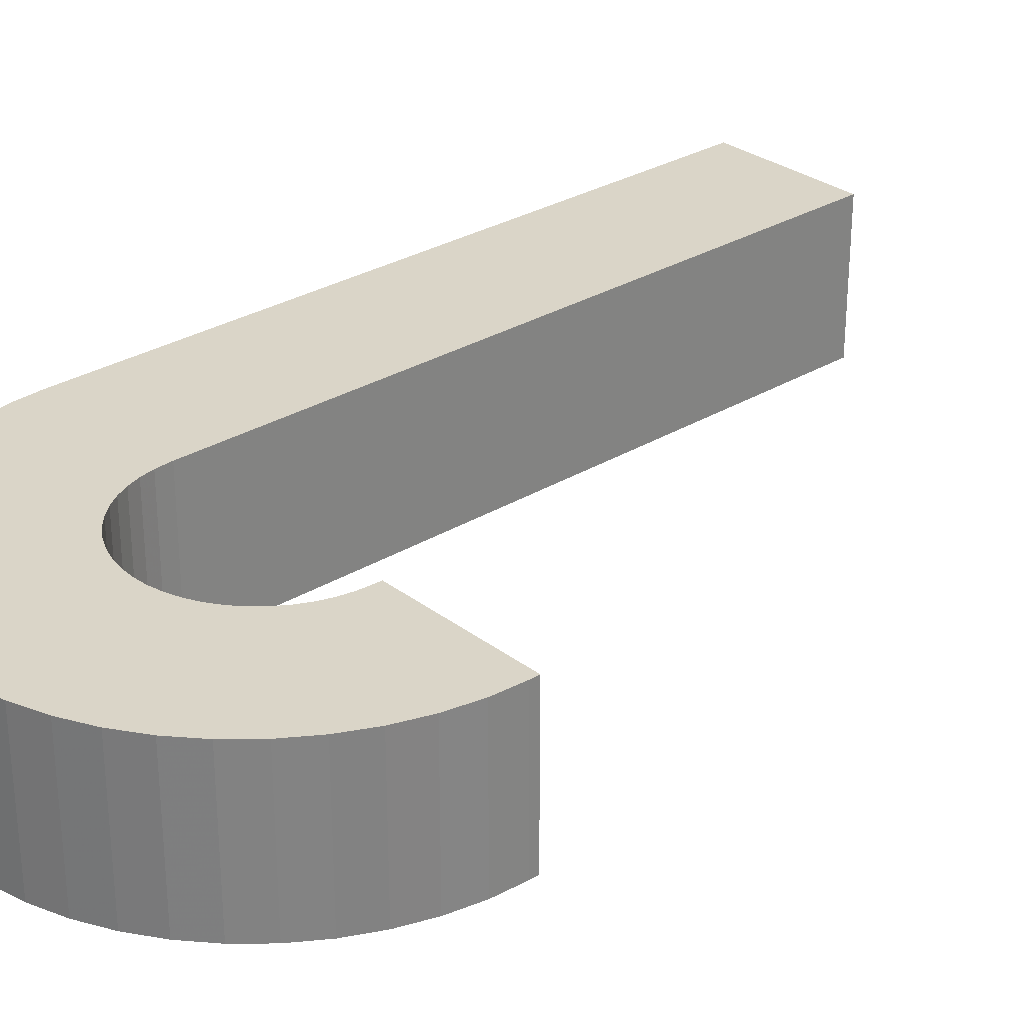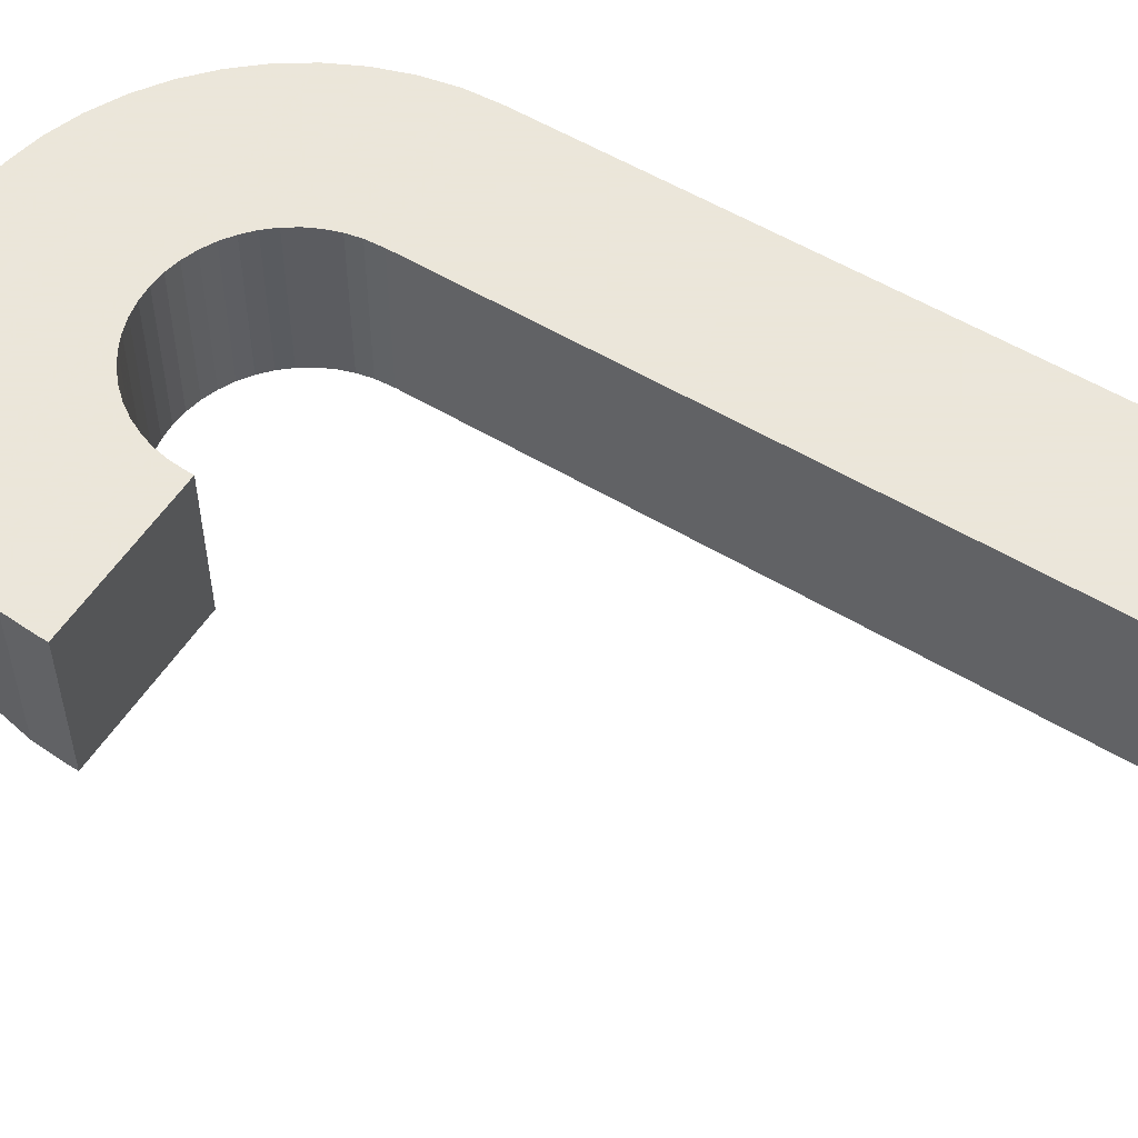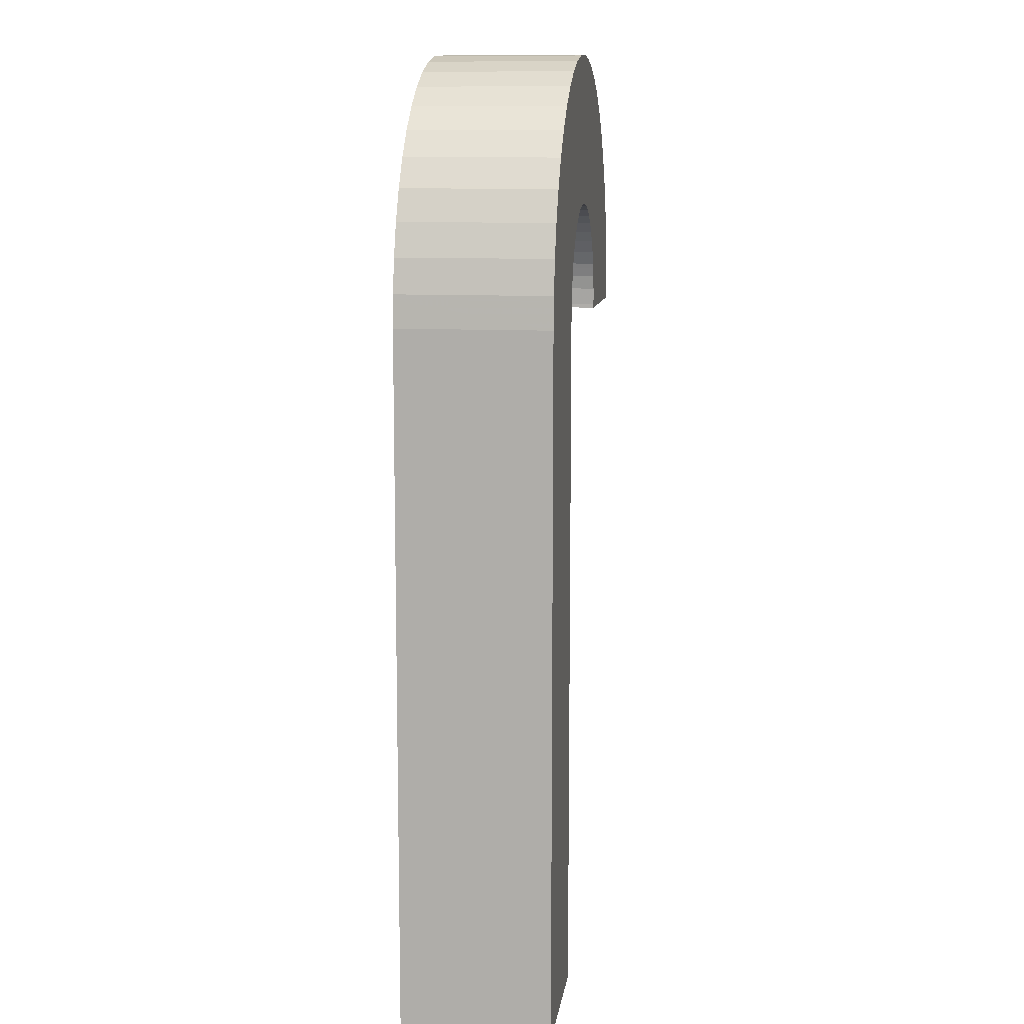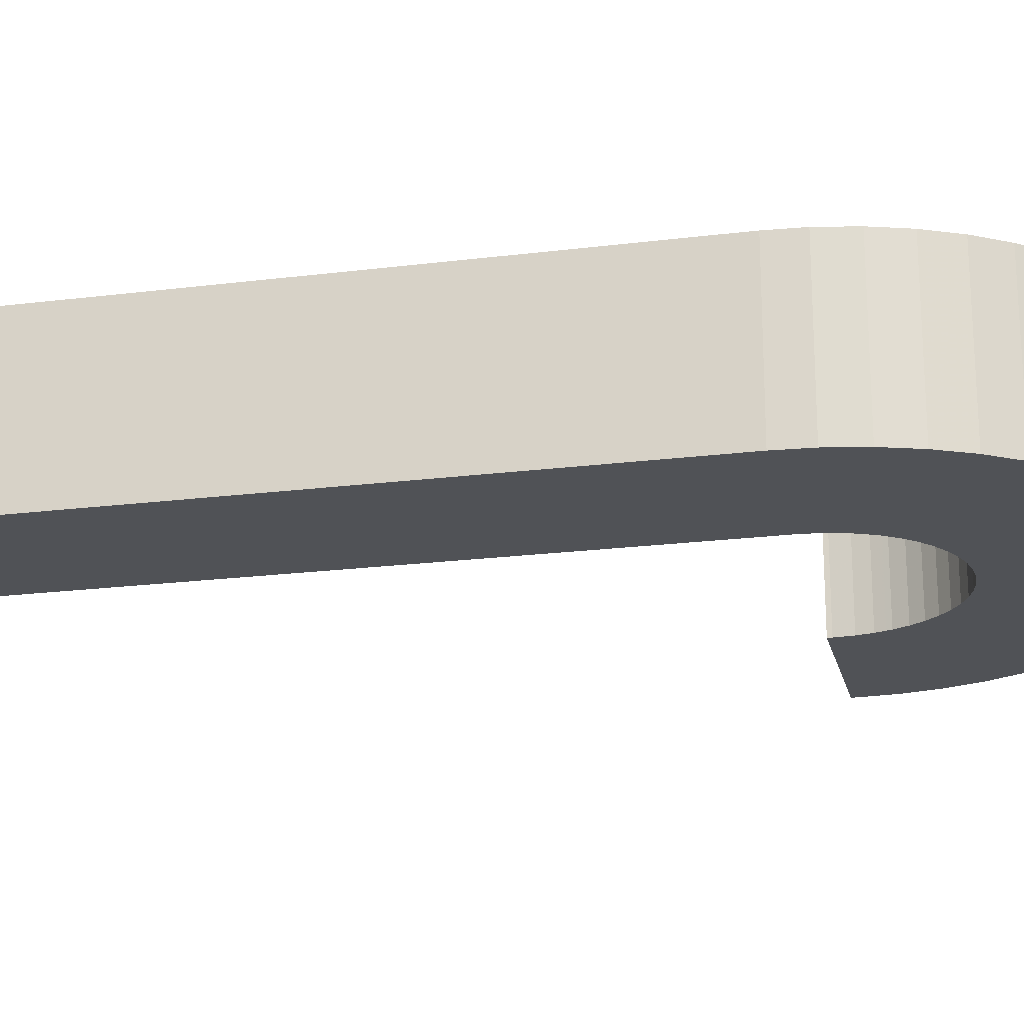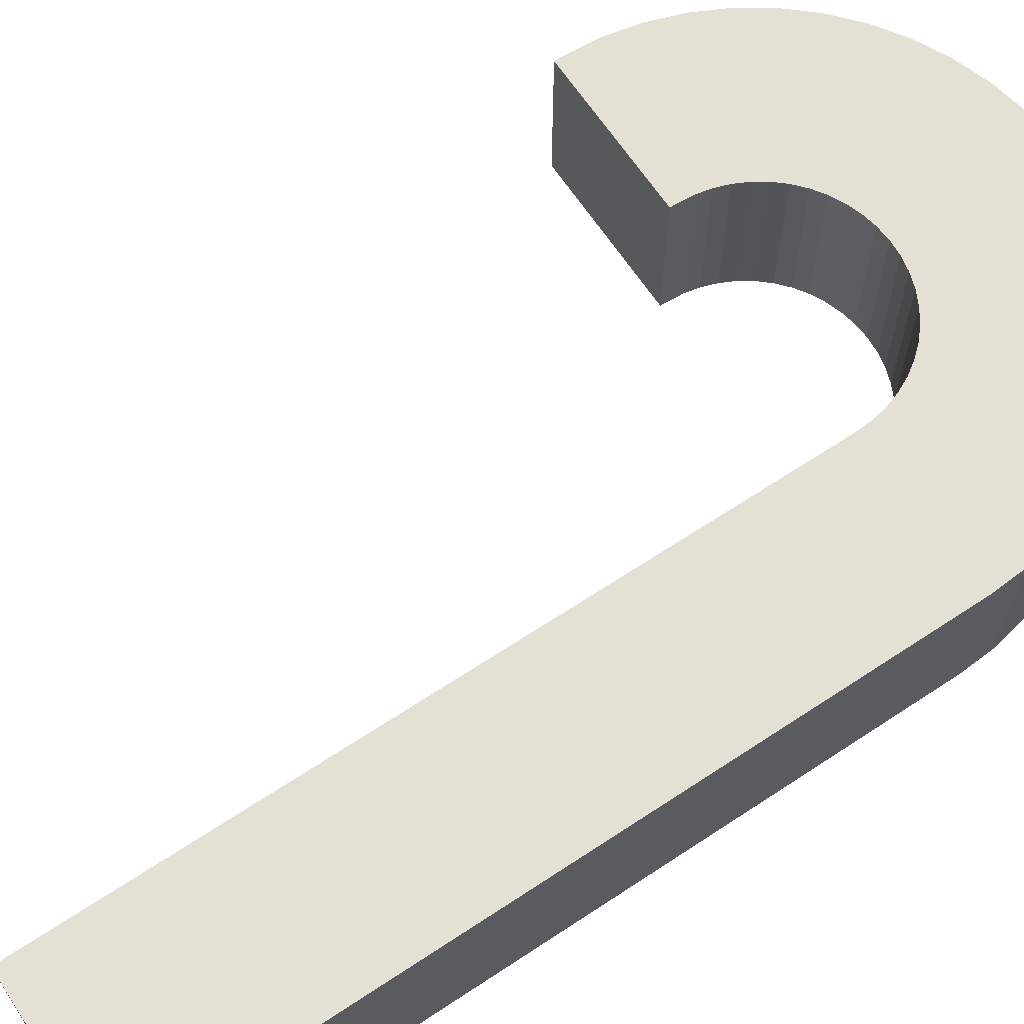
<metadata>
{"format":"obj","ext":"obj","renderer":"f3d","projection":"perspective","resolution":1024,"background":"white","views":[{"elev":29.4,"azim":-131.9,"up":"+Z"},{"elev":55.0,"azim":-57.6,"up":"+Z"},{"elev":10.6,"azim":98.0,"up":"+Y"},{"elev":-20.9,"azim":102.8,"up":"+Z"},{"elev":65.8,"azim":56.4,"up":"+Z"}]}
</metadata>
<code>
v 0.6153 0.7124 0.4214
v 0.6153 0.7247 0.4214
v 0.6153 0.7136 0.5786
v 0.6153 0.7247 0.5786
v 0.7726 0.1664 0.4214
v 0.7726 0 0.4214
v 0.7726 0.1676 0.5786
v 0.7726 0 0.5786
v 0.7634 0.7979 0.4214
v 0.7704 0.7629 0.4214
v 0.7634 0.7979 0.5786
v 0.7704 0.7629 0.5786
v 0.6153 0 0.4214
v 0.6153 0 0.5786
v 0.5814 0.8087 0.4214
v 0.5709 0.8179 0.4214
v 0.5814 0.8087 0.5786
v 0.5701 0.8186 0.5786
v 0.5701 0.8186 0.4214
v 0.7707 0.7583 0.5786
v 0.6141 0.7423 0.5786
v 0.6112 0.7571 0.5786
v 0.6063 0.7713 0.5786
v 0.5997 0.7848 0.5786
v 0.5913 0.7974 0.5786
v 0.752 0.8316 0.5786
v 0.5698 0.8188 0.5786
v 0.7345 0.8662 0.5786
v 0.7362 0.8636 0.5786
v 0.6153 0.4771 0.5786
v 0.6153 0.5954 0.5786
v 0.7726 0.5224 0.5786
v 0.7726 0.6406 0.5786
v 0.6063 0.7713 0.4214
v 0.6112 0.7571 0.4214
v 0.6153 0.2406 0.5786
v 0.6153 0.3589 0.5786
v 0.7726 0.2858 0.5786
v 0.7726 0.4041 0.5786
v 0.3847 0.7203 0.5786
v 0.2274 0.7203 0.5786
v 0.3847 0.7247 0.5786
v 0.3859 0.7423 0.5786
v 0.3888 0.7571 0.5786
v 0.3925 0.7678 0.5786
v 0.2554 0.8466 0.5786
v 0.2638 0.8636 0.5786
v 0.644 0.9584 0.5786
v 0.2836 0.8933 0.5786
v 0.3071 0.9201 0.5786
v 0.334 0.9436 0.5786
v 0.3636 0.9635 0.5786
v 0.6364 0.9635 0.5786
v 0.6044 0.9792 0.5786
v 0.3956 0.9792 0.5786
v 0.5706 0.9907 0.5786
v 0.4294 0.9907 0.5786
v 0.5356 0.9977 0.5786
v 0.4644 0.9977 0.5786
v 0.5 1 0.5786
v 0.5913 0.7974 0.4214
v 0.5997 0.7848 0.4214
v 0.6141 0.7423 0.4214
v 0.6153 0.4759 0.4214
v 0.6153 0.5941 0.4214
v 0.3847 0.7203 0.4214
v 0.3847 0.7247 0.4214
v 0.2317 0.7203 0.4214
v 0.3859 0.7423 0.4214
v 0.3888 0.7571 0.4214
v 0.392 0.7664 0.4214
v 0.6153 0.2394 0.4214
v 0.7726 0.2846 0.4214
v 0.6153 0.3576 0.4214
v 0.7726 0.2858 0.4214
v 0.7726 0.4029 0.4214
v 0.2274 0.7203 0.4214
v 0.6364 0.9635 0.4214
v 0.6044 0.9792 0.4214
v 0.334 0.9436 0.4214
v 0.3071 0.9201 0.4214
v 0.4644 0.9977 0.4214
v 0.4294 0.9907 0.4214
v 0.2836 0.8933 0.4214
v 0.3956 0.9792 0.4214
v 0.3636 0.9635 0.4214
v 0.5706 0.9907 0.4214
v 0.2547 0.8452 0.4214
v 0.6452 0.9575 0.4214
v 0.2638 0.8636 0.4214
v 0.5356 0.9977 0.4214
v 0.5 1 0.4214
v 0.7362 0.8636 0.4214
v 0.752 0.8316 0.4214
v 0.7708 0.7571 0.4214
v 0.7352 0.8651 0.4214
v 0.6153 0.1224 0.5786
v 0.6153 0.1211 0.4214
v 0.7726 0.6394 0.4214
v 0.7726 0.5224 0.4214
v 0.7726 0.5211 0.4214
v 0.7726 0.7298 0.4214
v 0.7726 0.7298 0.5786
v 0.5576 0.827 0.5786
v 0.5441 0.8336 0.5786
v 0.5298 0.8385 0.5786
v 0.515 0.8414 0.5786
v 0.5 0.8424 0.5786
v 0.7164 0.8933 0.5786
v 0.6928 0.9201 0.5786
v 0.666 0.9436 0.5786
v 0.485 0.8414 0.5786
v 0.4702 0.8385 0.5786
v 0.456 0.8336 0.5786
v 0.248 0.8316 0.5786
v 0.4424 0.827 0.5786
v 0.4299 0.8186 0.5786
v 0.4186 0.8087 0.5786
v 0.2366 0.7979 0.5786
v 0.4087 0.7974 0.5786
v 0.4003 0.7848 0.5786
v 0.3936 0.7713 0.5786
v 0.2296 0.7629 0.5786
v 0.2274 0.7298 0.5786
v 0.6928 0.9201 0.4214
v 0.7164 0.8933 0.4214
v 0.3936 0.7713 0.4214
v 0.4003 0.7848 0.4214
v 0.2274 0.7298 0.4214
v 0.4299 0.8186 0.4214
v 0.4186 0.8087 0.4214
v 0.2366 0.7979 0.4214
v 0.248 0.8316 0.4214
v 0.5576 0.827 0.4214
v 0.5441 0.8336 0.4214
v 0.2296 0.7629 0.4214
v 0.4087 0.7974 0.4214
v 0.4424 0.827 0.4214
v 0.456 0.8336 0.4214
v 0.4702 0.8385 0.4214
v 0.485 0.8414 0.4214
v 0.5 0.8424 0.4214
v 0.515 0.8414 0.4214
v 0.5298 0.8385 0.4214
v 0.666 0.9436 0.4214
g candyCaneMint
f 2 1 3
f 3 4 2
f 6 5 7
f 7 8 6
f 10 9 11
f 11 12 10
f 13 6 8
f 8 14 13
f 16 15 17
f 17 18 16
f 18 19 16
f 4 3 20
f 20 21 4
f 20 22 21
f 20 23 22
f 20 12 23
f 12 11 23
f 11 24 23
f 11 25 24
f 11 17 25
f 11 26 17
f 26 18 17
f 26 27 18
f 26 28 27
f 26 29 28
f 31 30 32
f 32 33 31
f 23 34 35
f 35 22 23
f 37 36 38
f 38 39 37
f 41 40 42
f 42 43 41
f 43 44 41
f 44 45 41
f 47 46 48
f 48 49 47
f 48 50 49
f 48 51 50
f 48 52 51
f 48 53 52
f 53 54 52
f 54 55 52
f 54 56 55
f 56 57 55
f 56 58 57
f 58 59 57
f 58 60 59
f 25 61 62
f 62 24 25
f 22 35 63
f 63 21 22
f 65 64 30
f 30 31 65
f 67 66 68
f 68 69 67
f 68 70 69
f 68 71 70
f 73 72 74
f 74 75 73
f 74 76 75
f 66 67 42
f 42 40 66
f 68 66 40
f 40 41 68
f 41 77 68
f 75 76 39
f 39 38 75
f 53 78 79
f 79 54 53
f 51 80 81
f 81 50 51
f 44 70 71
f 71 45 44
f 59 82 83
f 83 57 59
f 81 84 49
f 49 50 81
f 55 85 86
f 86 52 55
f 54 79 87
f 87 56 54
f 89 88 90
f 90 84 89
f 84 81 89
f 81 80 89
f 80 86 89
f 86 78 89
f 86 85 78
f 85 79 78
f 85 83 79
f 83 87 79
f 83 82 87
f 82 91 87
f 82 92 91
f 43 69 70
f 70 44 43
f 94 93 29
f 29 26 94
f 95 1 2
f 2 63 95
f 63 35 95
f 35 34 95
f 34 10 95
f 34 9 10
f 34 62 9
f 62 61 9
f 61 15 9
f 15 94 9
f 15 16 94
f 16 96 94
f 96 93 94
f 58 91 92
f 92 60 58
f 56 87 91
f 91 58 56
f 84 90 47
f 47 49 84
f 14 8 7
f 7 97 14
f 17 15 61
f 61 25 17
f 98 13 14
f 14 97 98
f 100 99 33
f 33 32 100
f 74 72 36
f 36 37 74
f 21 63 2
f 2 4 21
f 9 94 26
f 26 11 9
f 90 88 46
f 46 47 90
f 101 64 65
f 65 100 101
f 65 99 100
f 42 67 69
f 69 43 42
f 52 86 80
f 80 51 52
f 24 62 34
f 34 23 24
f 60 92 82
f 82 59 60
f 57 83 85
f 85 55 57
f 95 10 12
f 12 20 95
f 6 13 98
f 98 5 6
f 48 89 78
f 78 53 48
f 93 96 28
f 28 29 93
f 102 95 20
f 20 103 102
f 36 97 7
f 7 38 36
f 3 31 33
f 33 103 3
f 103 20 3
f 104 27 28
f 28 105 104
f 28 106 105
f 28 107 106
f 28 108 107
f 28 46 108
f 28 48 46
f 28 109 48
f 109 110 48
f 110 111 48
f 112 108 46
f 113 112 46
f 114 113 46
f 114 46 115
f 116 114 115
f 117 116 115
f 118 117 115
f 118 115 119
f 120 118 119
f 121 120 119
f 122 121 119
f 45 122 119
f 45 119 123
f 45 123 124
f 124 41 45
f 30 37 39
f 39 32 30
f 126 125 110
f 110 109 126
f 122 127 128
f 128 121 122
f 129 77 41
f 41 124 129
f 76 74 64
f 64 101 76
f 131 130 117
f 117 118 131
f 133 132 119
f 119 115 133
f 135 134 104
f 104 105 135
f 68 77 129
f 129 71 68
f 129 136 71
f 136 132 71
f 132 127 71
f 132 128 127
f 132 137 128
f 132 131 137
f 132 133 131
f 133 130 131
f 133 138 130
f 133 139 138
f 133 88 139
f 88 140 139
f 88 141 140
f 88 142 141
f 142 88 96
f 143 142 96
f 144 143 96
f 135 144 96
f 134 135 96
f 19 134 96
f 96 16 19
f 88 89 96
f 89 126 96
f 89 125 126
f 89 145 125
f 73 75 38
f 38 5 73
f 38 7 5
f 99 65 1
f 1 102 99
f 1 95 102
f 134 19 18
f 18 27 134
f 27 104 134
f 140 141 112
f 112 113 140
f 121 128 137
f 137 120 121
f 111 145 89
f 89 48 111
f 88 133 115
f 115 46 88
f 144 135 105
f 105 106 144
f 45 71 127
f 127 122 45
f 64 74 37
f 37 30 64
f 136 129 124
f 124 123 136
f 130 138 116
f 116 117 130
f 72 98 97
f 97 36 72
f 142 143 107
f 107 108 142
f 96 126 109
f 109 28 96
f 143 144 106
f 106 107 143
f 120 137 131
f 131 118 120
f 138 139 114
f 114 116 138
f 132 136 123
f 123 119 132
f 139 140 113
f 113 114 139
f 141 142 108
f 108 112 141
f 110 125 145
f 145 111 110
f 1 65 31
f 31 3 1
f 5 98 72
f 72 73 5
f 101 100 32
f 32 76 101
f 32 39 76
f 99 102 103
f 103 33 99
g candyCaneMint
f 2 1 3
f 3 4 2
f 6 5 7
f 7 8 6
f 10 9 11
f 11 12 10
f 13 6 8
f 8 14 13
f 16 15 17
f 17 18 16
f 18 19 16
f 4 3 20
f 20 21 4
f 20 22 21
f 20 23 22
f 20 12 23
f 12 11 23
f 11 24 23
f 11 25 24
f 11 17 25
f 11 26 17
f 26 18 17
f 26 27 18
f 26 28 27
f 26 29 28
f 31 30 32
f 32 33 31
f 23 34 35
f 35 22 23
f 37 36 38
f 38 39 37
f 41 40 42
f 42 43 41
f 43 44 41
f 44 45 41
f 47 46 48
f 48 49 47
f 48 50 49
f 48 51 50
f 48 52 51
f 48 53 52
f 53 54 52
f 54 55 52
f 54 56 55
f 56 57 55
f 56 58 57
f 58 59 57
f 58 60 59
f 25 61 62
f 62 24 25
f 22 35 63
f 63 21 22
f 65 64 30
f 30 31 65
f 67 66 68
f 68 69 67
f 68 70 69
f 68 71 70
f 73 72 74
f 74 75 73
f 74 76 75
f 66 67 42
f 42 40 66
f 68 66 40
f 40 41 68
f 41 77 68
f 75 76 39
f 39 38 75
f 53 78 79
f 79 54 53
f 51 80 81
f 81 50 51
f 44 70 71
f 71 45 44
f 59 82 83
f 83 57 59
f 81 84 49
f 49 50 81
f 55 85 86
f 86 52 55
f 54 79 87
f 87 56 54
f 89 88 90
f 90 84 89
f 84 81 89
f 81 80 89
f 80 86 89
f 86 78 89
f 86 85 78
f 85 79 78
f 85 83 79
f 83 87 79
f 83 82 87
f 82 91 87
f 82 92 91
f 43 69 70
f 70 44 43
f 94 93 29
f 29 26 94
f 95 1 2
f 2 63 95
f 63 35 95
f 35 34 95
f 34 10 95
f 34 9 10
f 34 62 9
f 62 61 9
f 61 15 9
f 15 94 9
f 15 16 94
f 16 96 94
f 96 93 94
f 58 91 92
f 92 60 58
f 56 87 91
f 91 58 56
f 84 90 47
f 47 49 84
f 14 8 7
f 7 97 14
f 17 15 61
f 61 25 17
f 98 13 14
f 14 97 98
f 100 99 33
f 33 32 100
f 74 72 36
f 36 37 74
f 21 63 2
f 2 4 21
f 9 94 26
f 26 11 9
f 90 88 46
f 46 47 90
f 101 64 65
f 65 100 101
f 65 99 100
f 42 67 69
f 69 43 42
f 52 86 80
f 80 51 52
f 24 62 34
f 34 23 24
f 60 92 82
f 82 59 60
f 57 83 85
f 85 55 57
f 95 10 12
f 12 20 95
f 6 13 98
f 98 5 6
f 48 89 78
f 78 53 48
f 93 96 28
f 28 29 93
f 102 95 20
f 20 103 102
f 36 97 7
f 7 38 36
f 3 31 33
f 33 103 3
f 103 20 3
f 104 27 28
f 28 105 104
f 28 106 105
f 28 107 106
f 28 108 107
f 28 46 108
f 28 48 46
f 28 109 48
f 109 110 48
f 110 111 48
f 112 108 46
f 113 112 46
f 114 113 46
f 114 46 115
f 116 114 115
f 117 116 115
f 118 117 115
f 118 115 119
f 120 118 119
f 121 120 119
f 122 121 119
f 45 122 119
f 45 119 123
f 45 123 124
f 124 41 45
f 30 37 39
f 39 32 30
f 126 125 110
f 110 109 126
f 122 127 128
f 128 121 122
f 129 77 41
f 41 124 129
f 76 74 64
f 64 101 76
f 131 130 117
f 117 118 131
f 133 132 119
f 119 115 133
f 135 134 104
f 104 105 135
f 68 77 129
f 129 71 68
f 129 136 71
f 136 132 71
f 132 127 71
f 132 128 127
f 132 137 128
f 132 131 137
f 132 133 131
f 133 130 131
f 133 138 130
f 133 139 138
f 133 88 139
f 88 140 139
f 88 141 140
f 88 142 141
f 142 88 96
f 143 142 96
f 144 143 96
f 135 144 96
f 134 135 96
f 19 134 96
f 96 16 19
f 88 89 96
f 89 126 96
f 89 125 126
f 89 145 125
f 73 75 38
f 38 5 73
f 38 7 5
f 99 65 1
f 1 102 99
f 1 95 102
f 134 19 18
f 18 27 134
f 27 104 134
f 140 141 112
f 112 113 140
f 121 128 137
f 137 120 121
f 111 145 89
f 89 48 111
f 88 133 115
f 115 46 88
f 144 135 105
f 105 106 144
f 45 71 127
f 127 122 45
f 64 74 37
f 37 30 64
f 136 129 124
f 124 123 136
f 130 138 116
f 116 117 130
f 72 98 97
f 97 36 72
f 142 143 107
f 107 108 142
f 96 126 109
f 109 28 96
f 143 144 106
f 106 107 143
f 120 137 131
f 131 118 120
f 138 139 114
f 114 116 138
f 132 136 123
f 123 119 132
f 139 140 113
f 113 114 139
f 141 142 108
f 108 112 141
f 110 125 145
f 145 111 110
f 1 65 31
f 31 3 1
f 5 98 72
f 72 73 5
f 101 100 32
f 32 76 101
f 32 39 76
f 99 102 103
f 103 33 99

</code>
